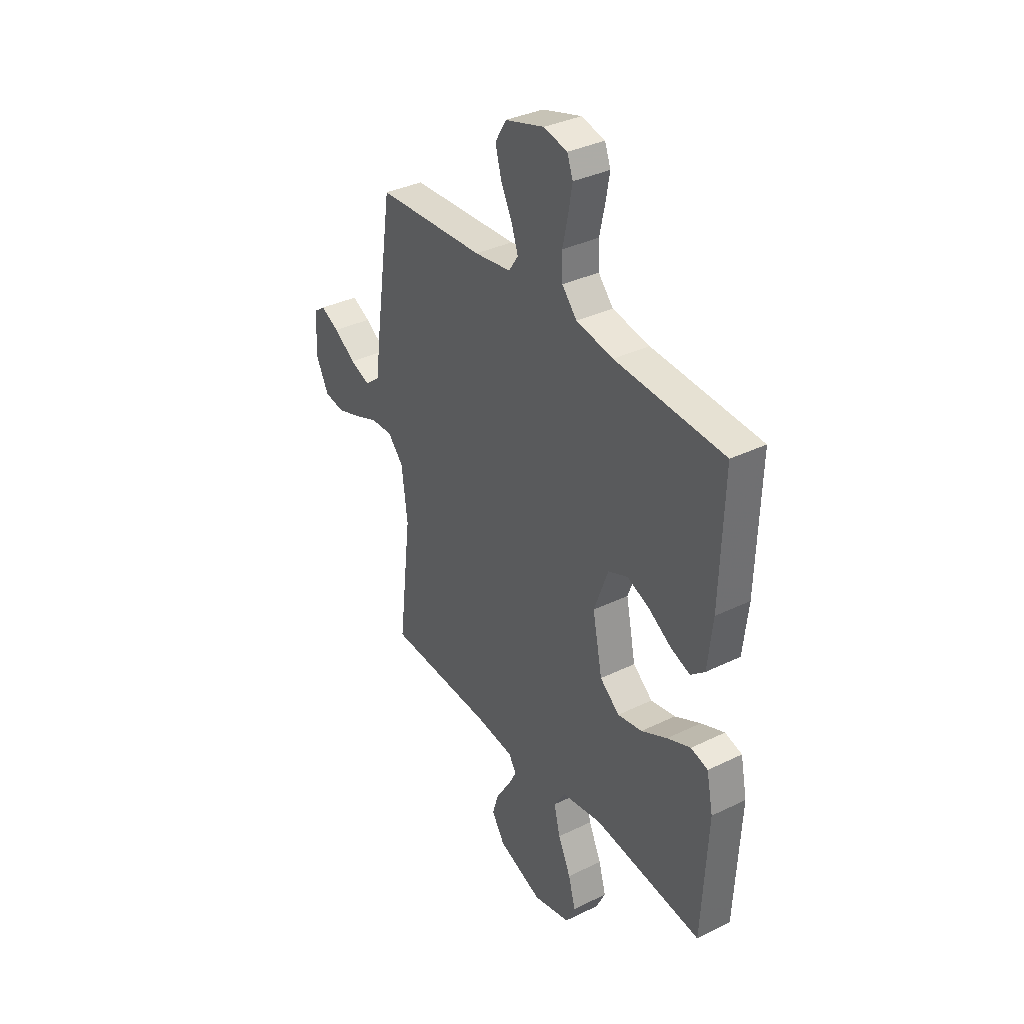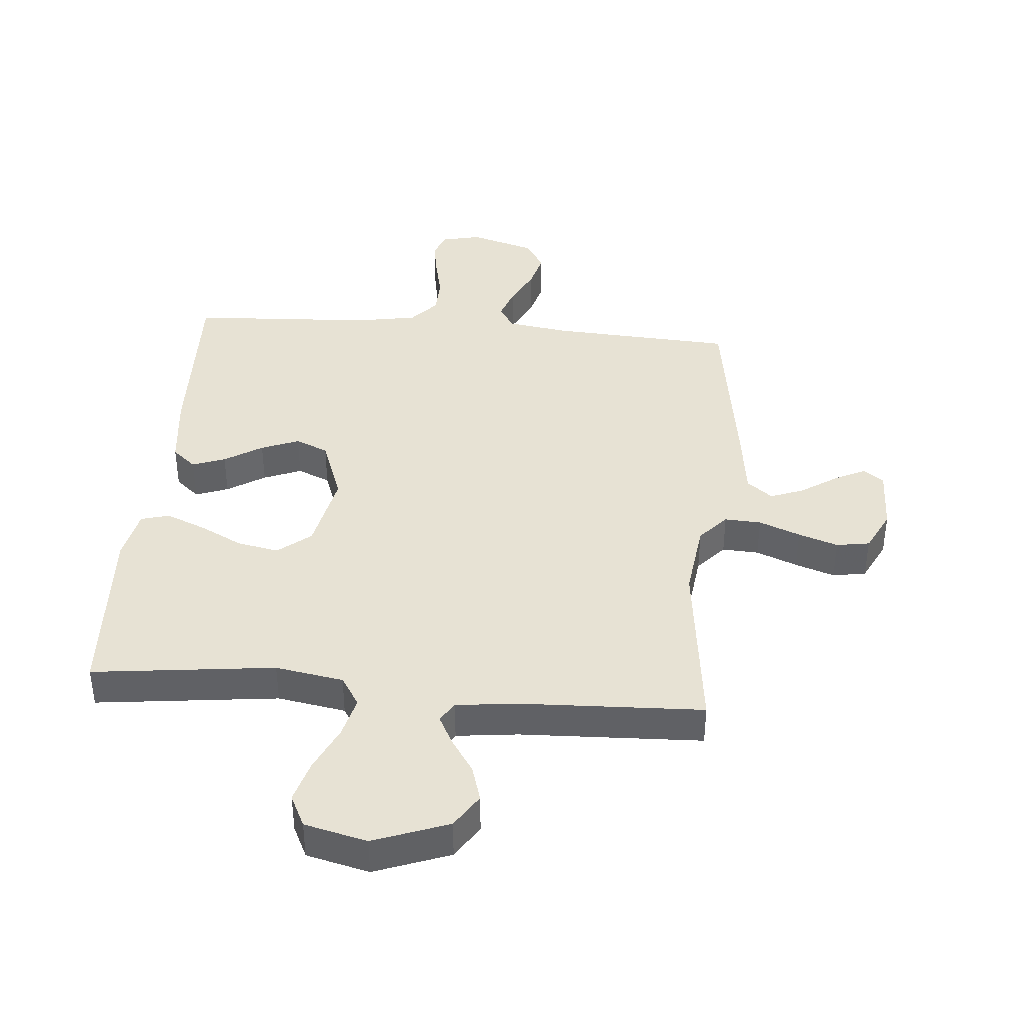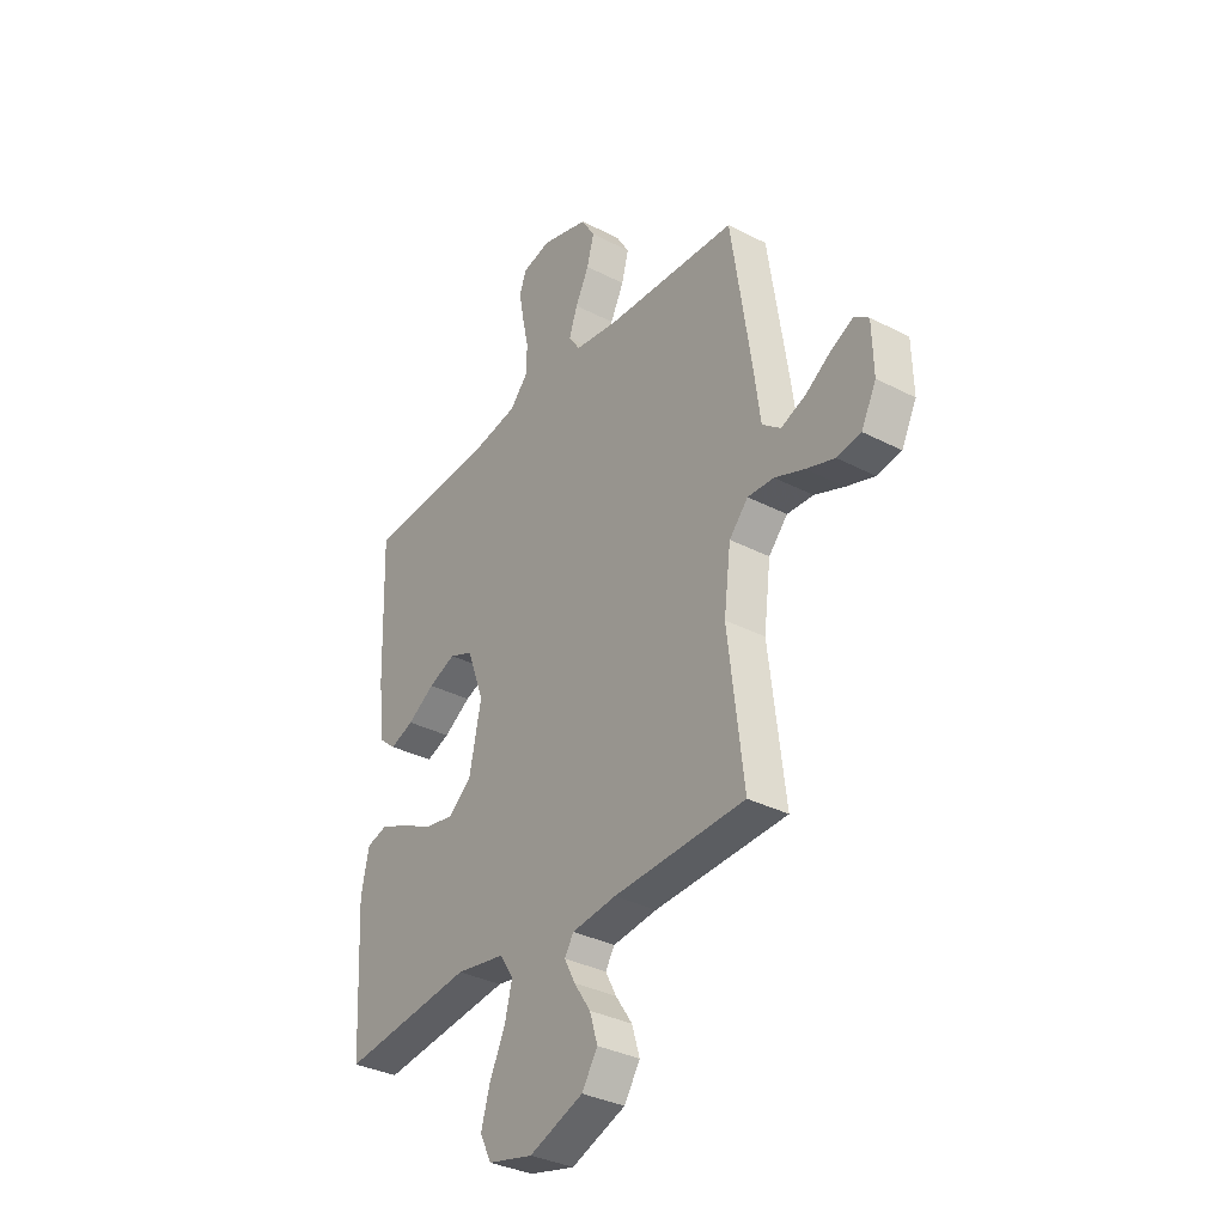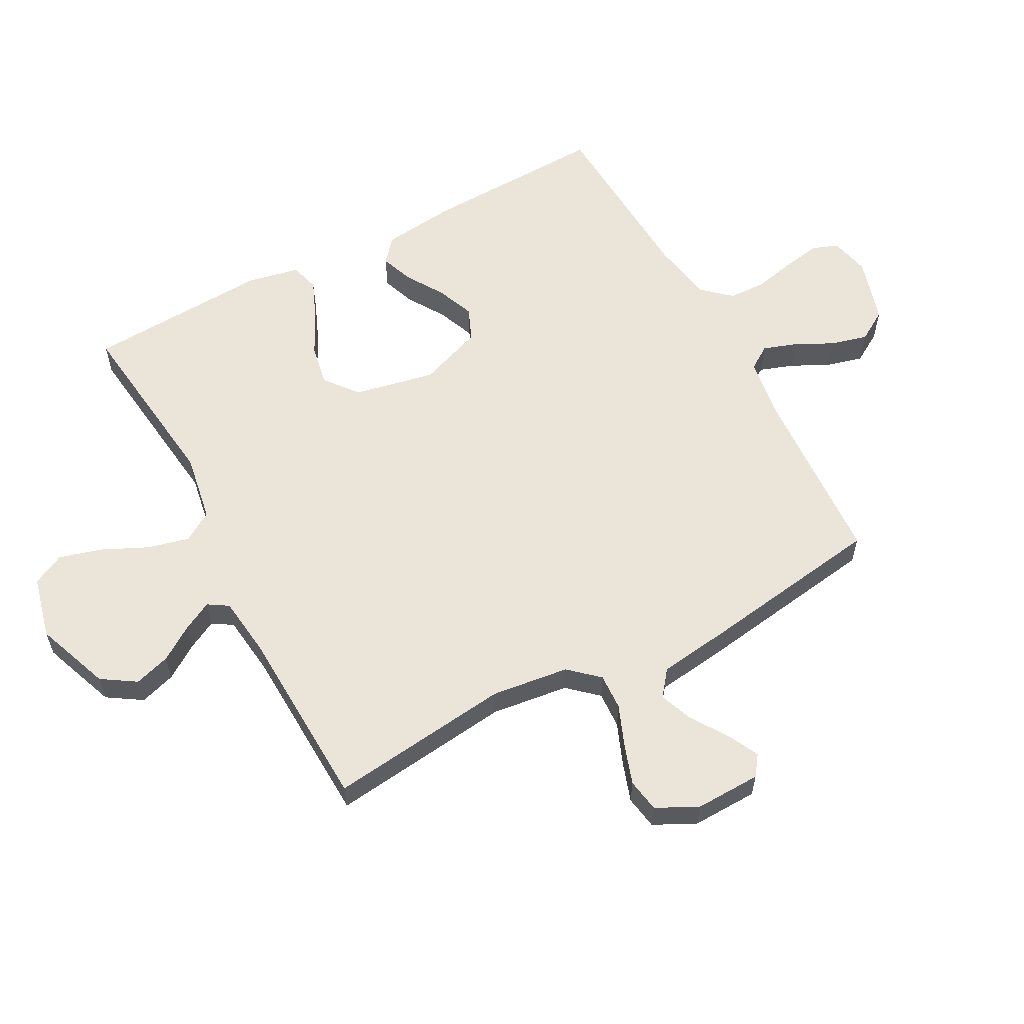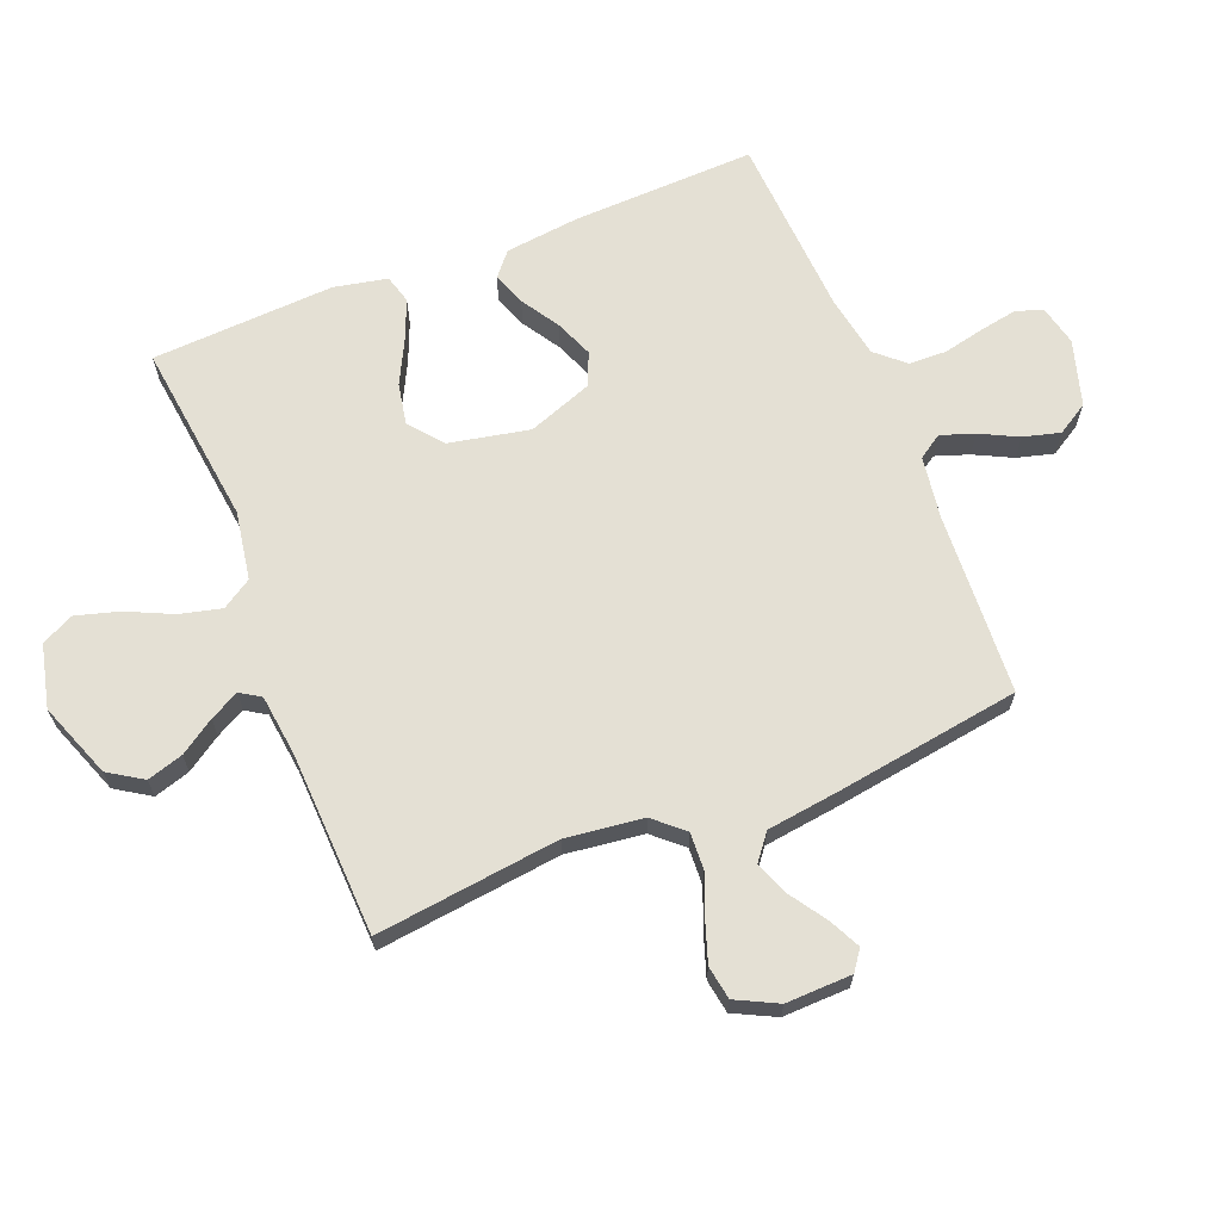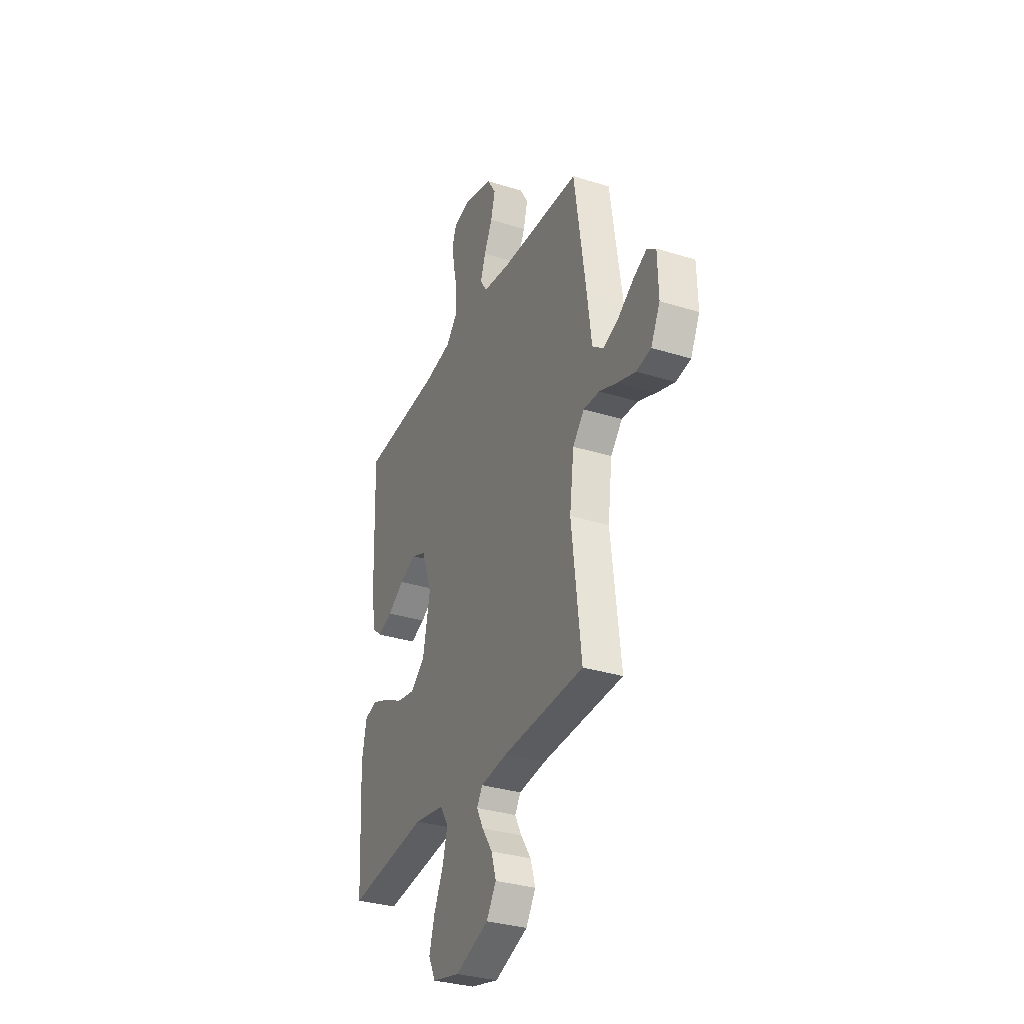
<metadata>
{"format":"obj","ext":"obj","renderer":"f3d","projection":"perspective","resolution":1024,"background":"white","views":[{"elev":35.5,"azim":57.2,"up":"+Z"},{"elev":40.0,"azim":-175.0,"up":"+Y"},{"elev":-34.1,"azim":-125.0,"up":"+Z"},{"elev":59.1,"azim":-118.2,"up":"+Y"},{"elev":66.1,"azim":-111.8,"up":"+Y"},{"elev":-32.6,"azim":-113.5,"up":"+Z"}]}
</metadata>
<code>
v 0.5 0.07 -0.5
v 0.2 0.07 -0.464
v 0.088 0.07 -0.483
v 0.057 0.07 -0.532
v 0.074 0.07 -0.6
v 0.109 0.07 -0.675
v 0.129 0.07 -0.745
v 0.103 0.07 -0.798
v 0 0.07 -0.823
v -0.123 0.07 -0.777
v -0.159 0.07 -0.721
v -0.141 0.07 -0.662
v -0.103 0.07 -0.605
v -0.078 0.07 -0.557
v -0.099 0.07 -0.524
v -0.2 0.07 -0.512
v -0.5 0.07 -0.5
v -0.464 0.07 -0.2
v -0.48 0.07 -0.073
v -0.523 0.07 -0.025
v -0.583 0.07 -0.028
v -0.651 0.07 -0.055
v -0.716 0.07 -0.077
v -0.771 0.07 -0.068
v -0.805 0.07 0
v -0.802 0.07 0.108
v -0.769 0.07 0.132
v -0.718 0.07 0.107
v -0.658 0.07 0.067
v -0.603 0.07 0.046
v -0.561 0.07 0.079
v -0.545 0.07 0.2
v -0.5 0.07 0.5
v -0.2 0.07 0.517
v -0.099 0.07 0.532
v -0.073 0.07 0.571
v -0.092 0.07 0.626
v -0.123 0.07 0.688
v -0.139 0.07 0.748
v -0.108 0.07 0.799
v 0 0.07 0.831
v 0.065 0.07 0.816
v 0.081 0.07 0.773
v 0.07 0.07 0.711
v 0.055 0.07 0.643
v 0.057 0.07 0.581
v 0.098 0.07 0.535
v 0.2 0.07 0.517
v 0.5 0.07 0.5
v 0.49 0.07 0.2
v 0.476 0.07 0.078
v 0.437 0.07 0.045
v 0.383 0.07 0.065
v 0.321 0.07 0.104
v 0.259 0.07 0.129
v 0.205 0.07 0.106
v 0.166 0.07 0
v 0.193 0.07 -0.132
v 0.247 0.07 -0.176
v 0.315 0.07 -0.163
v 0.386 0.07 -0.127
v 0.451 0.07 -0.1
v 0.498 0.07 -0.113
v 0.516 0.07 -0.2
v 0.5 0 -0.5
v 0.2 0 -0.464
v 0.088 0 -0.483
v 0.057 0 -0.532
v 0.074 0 -0.6
v 0.109 0 -0.675
v 0.129 0 -0.745
v 0.103 0 -0.798
v 0 0 -0.823
v -0.123 0 -0.777
v -0.159 0 -0.721
v -0.141 0 -0.662
v -0.103 0 -0.605
v -0.078 0 -0.557
v -0.099 0 -0.524
v -0.2 0 -0.512
v -0.5 0 -0.5
v -0.464 0 -0.2
v -0.48 0 -0.073
v -0.523 0 -0.025
v -0.583 0 -0.028
v -0.651 0 -0.055
v -0.716 0 -0.077
v -0.771 0 -0.068
v -0.805 0 0
v -0.802 0 0.108
v -0.769 0 0.132
v -0.718 0 0.107
v -0.658 0 0.067
v -0.603 0 0.046
v -0.561 0 0.079
v -0.545 0 0.2
v -0.5 0 0.5
v -0.2 0 0.517
v -0.099 0 0.532
v -0.073 0 0.571
v -0.092 0 0.626
v -0.123 0 0.688
v -0.139 0 0.748
v -0.108 0 0.799
v 0 0 0.831
v 0.065 0 0.816
v 0.081 0 0.773
v 0.07 0 0.711
v 0.055 0 0.643
v 0.057 0 0.581
v 0.098 0 0.535
v 0.2 0 0.517
v 0.5 0 0.5
v 0.49 0 0.2
v 0.476 0 0.078
v 0.437 0 0.045
v 0.383 0 0.065
v 0.321 0 0.104
v 0.259 0 0.129
v 0.205 0 0.106
v 0.166 0 0
v 0.193 0 -0.132
v 0.247 0 -0.176
v 0.315 0 -0.163
v 0.386 0 -0.127
v 0.451 0 -0.1
v 0.498 0 -0.113
v 0.516 0 -0.2
f 63 64 1 2
f 60 61 62 63
f 60 63 2 3
f 59 60 3
f 58 59 3 4
f 57 58 4
f 51 52 53 54
f 51 54 55
f 48 49 50 51
f 47 48 51 55
f 46 47 55 56
f 42 43 44 45
f 40 41 42 45
f 40 45 46
f 37 38 39 40
f 36 37 40 46
f 35 36 46 56
f 31 32 33 34
f 31 34 35 56
f 26 27 28 29
f 26 29 30
f 25 26 30
f 24 25 30
f 21 22 23 24
f 21 24 30
f 20 21 30 31
f 16 17 18
f 15 16 18 19
f 10 11 12 13
f 10 13 14
f 9 10 14
f 8 9 14
f 5 6 7 8
f 4 5 8 14
f 57 4 14 15
f 19 20 31 56
f 15 19 56 57
f 66 65 128 127
f 127 126 125 124
f 67 66 127 124
f 67 124 123
f 68 67 123 122
f 68 122 121
f 118 117 116 115
f 119 118 115
f 115 114 113 112
f 119 115 112 111
f 120 119 111 110
f 109 108 107 106
f 109 106 105 104
f 110 109 104
f 104 103 102 101
f 110 104 101 100
f 120 110 100 99
f 98 97 96 95
f 120 99 98 95
f 93 92 91 90
f 94 93 90
f 94 90 89
f 94 89 88
f 88 87 86 85
f 94 88 85
f 95 94 85 84
f 82 81 80
f 83 82 80 79
f 77 76 75 74
f 78 77 74
f 78 74 73
f 78 73 72
f 72 71 70 69
f 78 72 69 68
f 79 78 68 121
f 120 95 84 83
f 121 120 83 79
f 1 65 66 2
f 2 66 67 3
f 3 67 68 4
f 4 68 69 5
f 5 69 70 6
f 6 70 71 7
f 7 71 72 8
f 8 72 73 9
f 9 73 74 10
f 10 74 75 11
f 11 75 76 12
f 12 76 77 13
f 13 77 78 14
f 14 78 79 15
f 15 79 80 16
f 16 80 81 17
f 17 81 82 18
f 18 82 83 19
f 19 83 84 20
f 20 84 85 21
f 21 85 86 22
f 22 86 87 23
f 23 87 88 24
f 24 88 89 25
f 25 89 90 26
f 26 90 91 27
f 27 91 92 28
f 28 92 93 29
f 29 93 94 30
f 30 94 95 31
f 31 95 96 32
f 32 96 97 33
f 33 97 98 34
f 34 98 99 35
f 35 99 100 36
f 36 100 101 37
f 37 101 102 38
f 38 102 103 39
f 39 103 104 40
f 40 104 105 41
f 41 105 106 42
f 42 106 107 43
f 43 107 108 44
f 44 108 109 45
f 45 109 110 46
f 46 110 111 47
f 47 111 112 48
f 48 112 113 49
f 49 113 114 50
f 50 114 115 51
f 51 115 116 52
f 52 116 117 53
f 53 117 118 54
f 54 118 119 55
f 55 119 120 56
f 56 120 121 57
f 57 121 122 58
f 58 122 123 59
f 59 123 124 60
f 60 124 125 61
f 61 125 126 62
f 62 126 127 63
f 63 127 128 64
f 64 128 65 1

</code>
